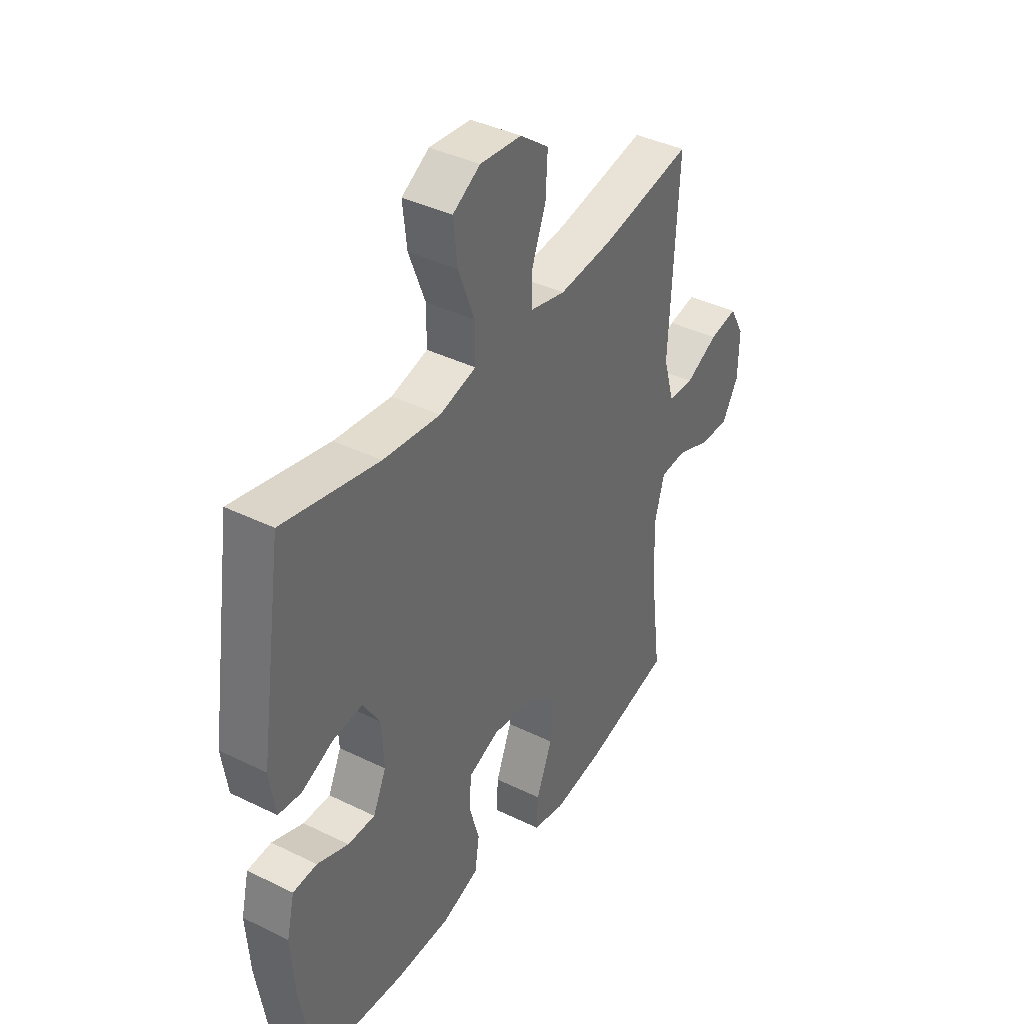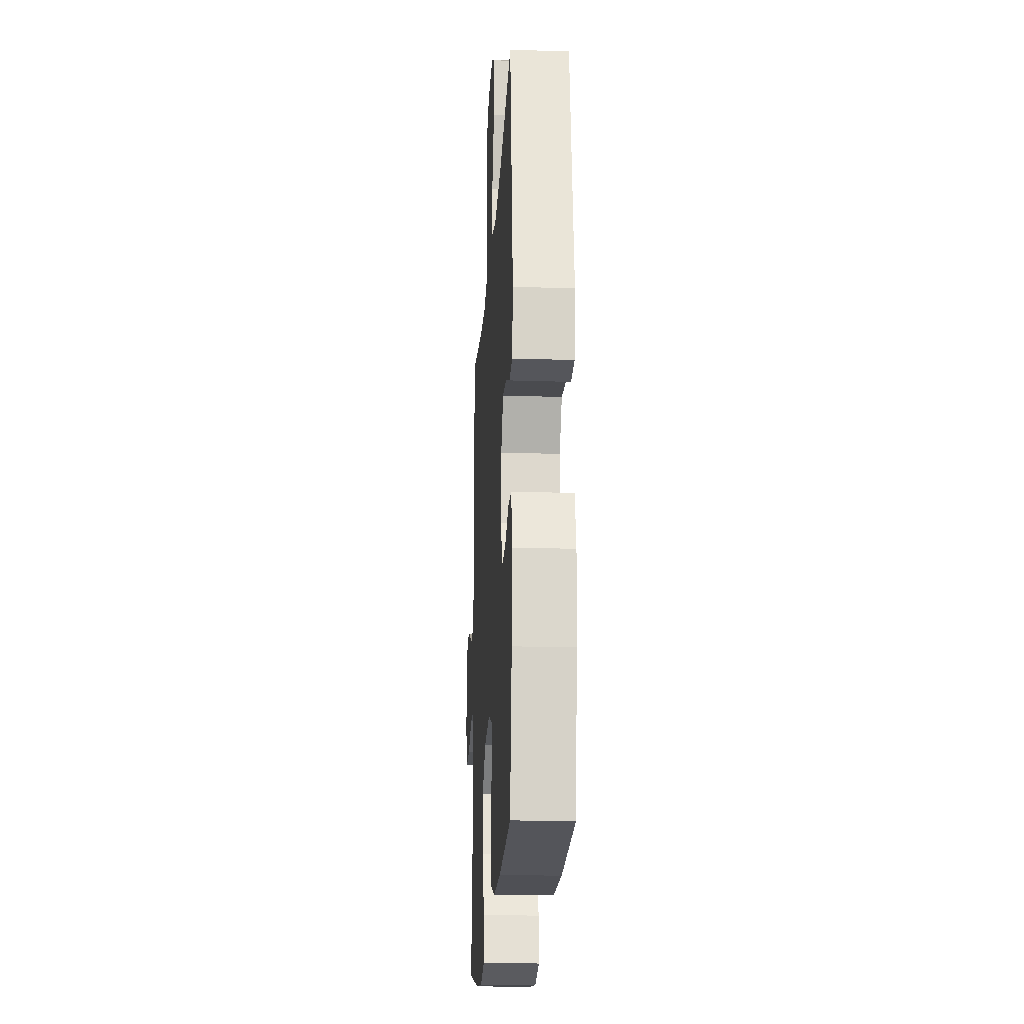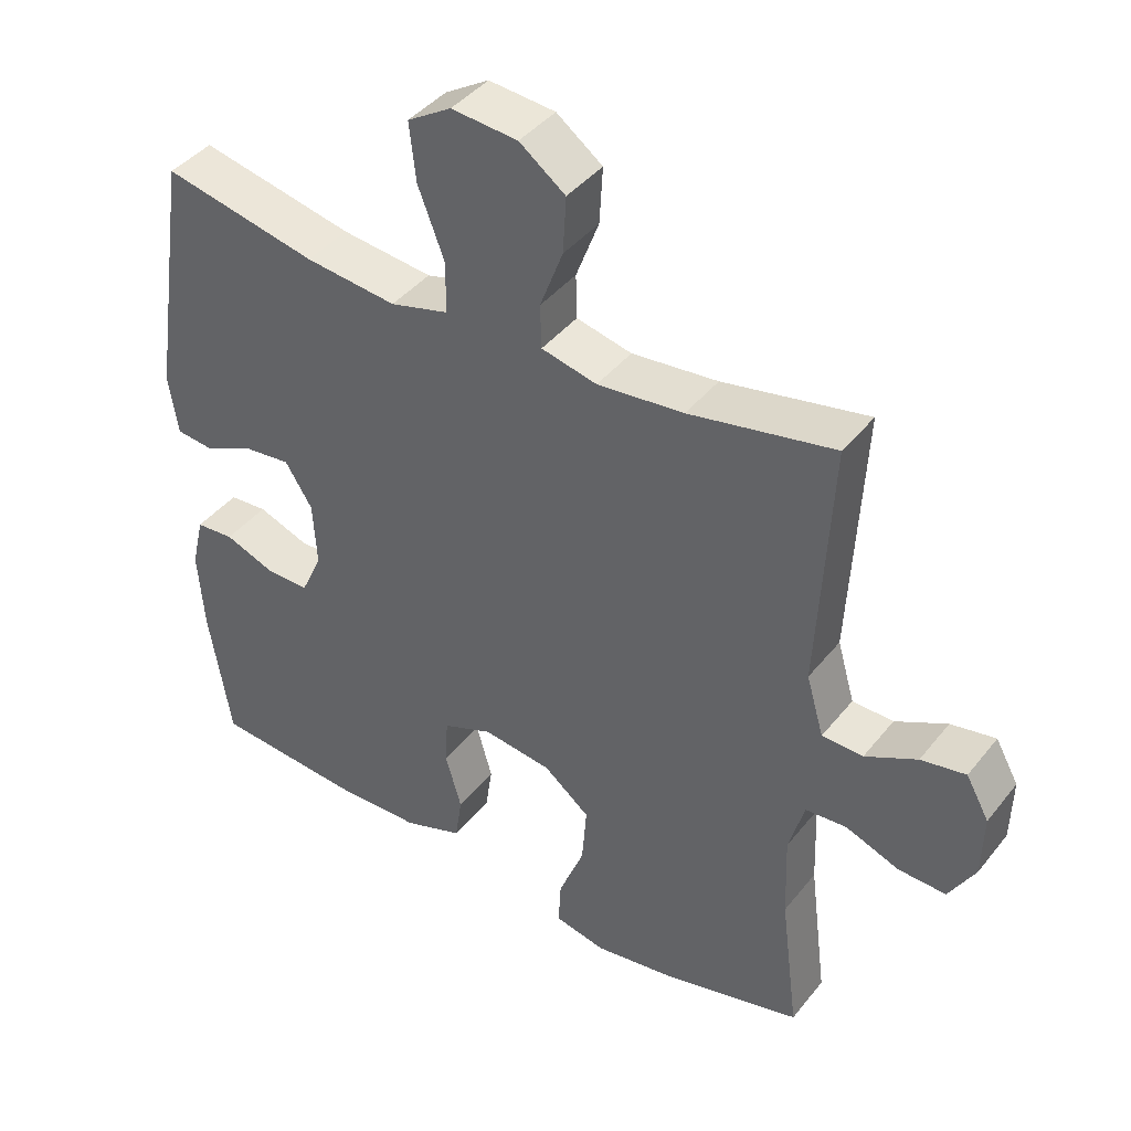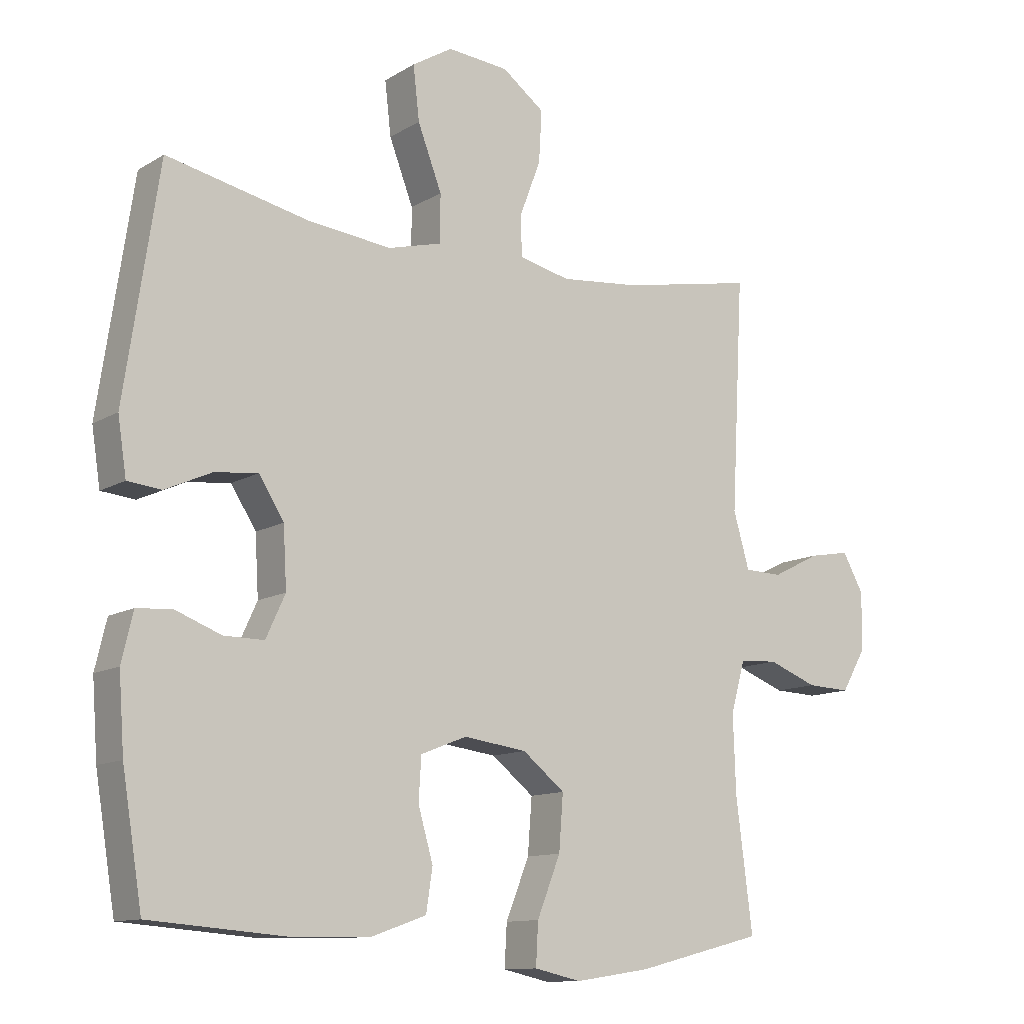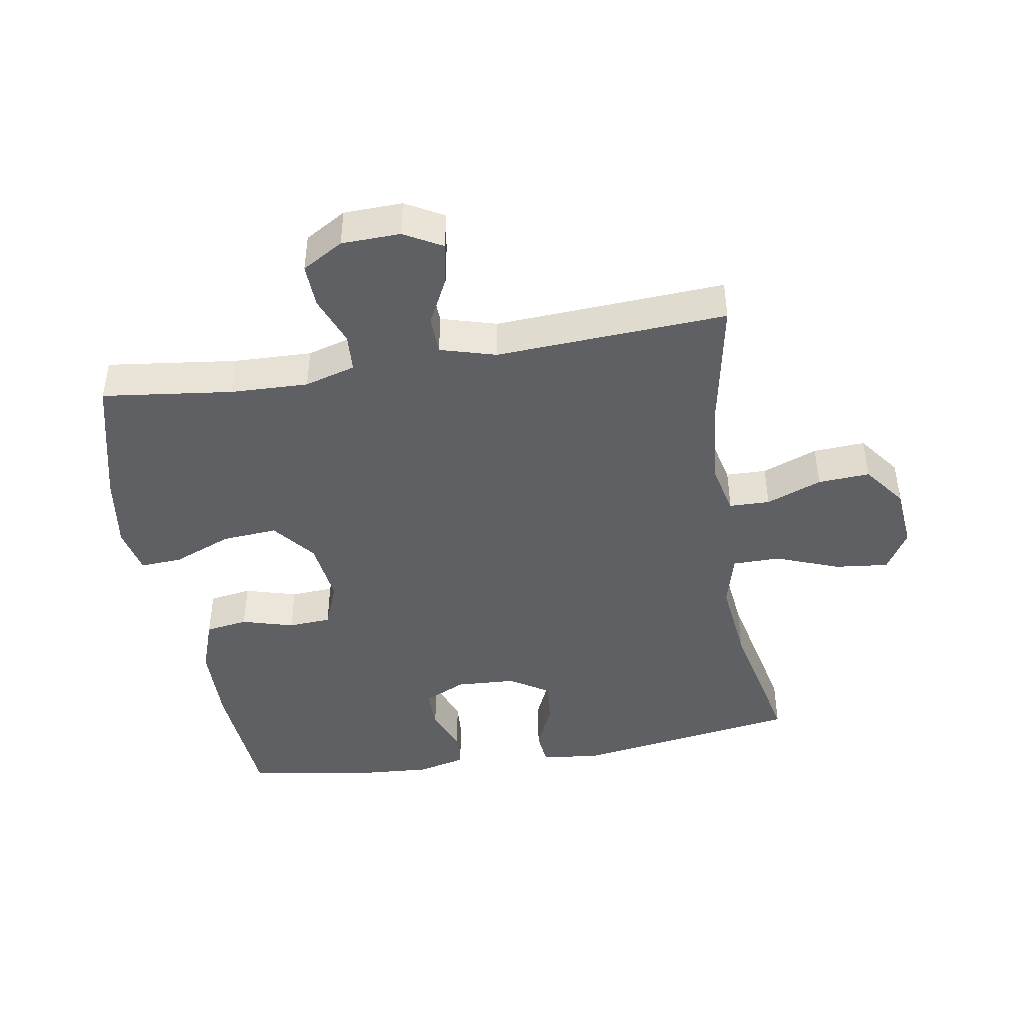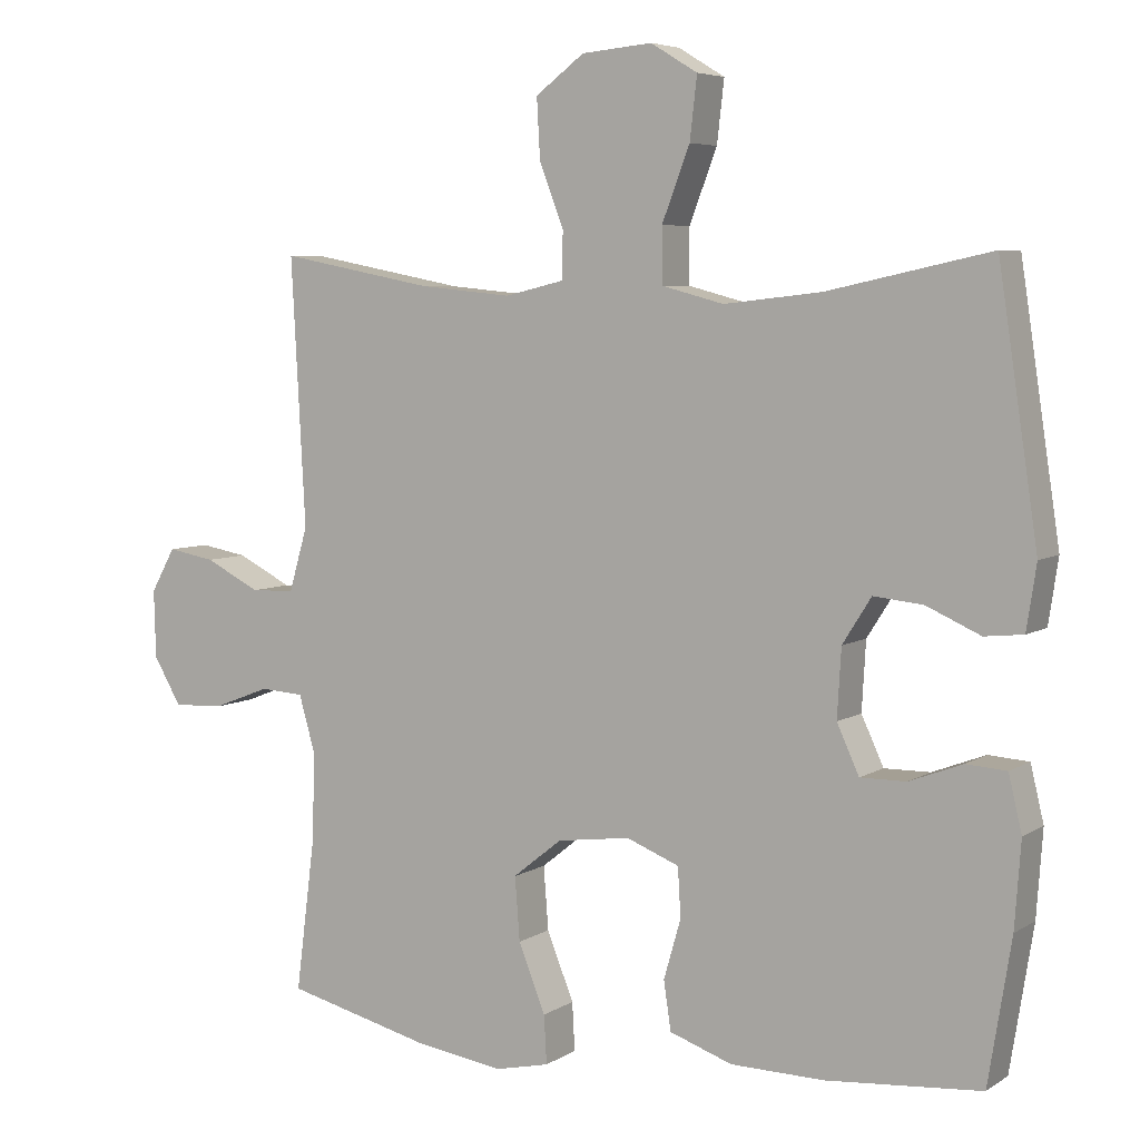
<metadata>
{"format":"obj","ext":"obj","renderer":"f3d","projection":"perspective","resolution":1024,"background":"white","views":[{"elev":39.3,"azim":121.5,"up":"+Z"},{"elev":-20.5,"azim":86.6,"up":"+Z"},{"elev":41.4,"azim":-145.1,"up":"+Z"},{"elev":-11.7,"azim":144.5,"up":"+Z"},{"elev":-44.5,"azim":-80.4,"up":"+Y"},{"elev":5.7,"azim":29.5,"up":"+Z"}]}
</metadata>
<code>
o path5434
v -0.2742 0.0375 -0.5773
v -0.1554 0.0375 -0.5951
v -0.08127 0.0375 -0.5787
v -0.08491 0.0375 -0.5126
v -0.1219 0.0375 -0.4199
v -0.1285 0.0375 -0.3331
v -0.06171 0.0375 -0.2796
v 0.0383 0.0375 -0.2664
v 0.1106 0.0375 -0.2951
v 0.1147 0.0375 -0.3624
v 0.09119 0.0375 -0.444
v 0.1012 0.0375 -0.5108
v 0.1869 0.0375 -0.541
v 0.3147 0.0375 -0.5436
v 0.5265 0.0375 -0.5267
v 0.5583 0.0375 -0.3303
v 0.5668 0.0375 -0.2129
v 0.5487 0.0375 -0.1364
v 0.4934 0.0375 -0.1324
v 0.4206 0.0375 -0.1601
v 0.3577 0.0375 -0.1605
v 0.3273 0.0375 -0.09413
v 0.3327 0.0375 -0.000294
v 0.3723 0.0375 0.06212
v 0.4401 0.0375 0.05479
v 0.5139 0.0375 0.02162
v 0.5669 0.0375 0.02706
v 0.5804 0.0375 0.1154
v 0.5265 0.0375 0.475
v 0.3031 0.0375 0.4266
v 0.1702 0.0375 0.4119
v 0.08531 0.0375 0.4343
v 0.08495 0.0375 0.5094
v 0.123 0.0375 0.6088
v 0.1327 0.0375 0.6936
v 0.06887 0.0375 0.7325
v -0.02764 0.0375 0.7238
v -0.09431 0.0375 0.6737
v -0.08969 0.0375 0.592
v -0.05642 0.0375 0.5045
v -0.05814 0.0375 0.4407
v -0.1389 0.0375 0.4218
v -0.2646 0.0375 0.4342
v -0.4754 0.0375 0.475
v -0.4561 0.0375 0.1105
v -0.4814 0.0375 0.02279
v -0.5411 0.0375 0.02089
v -0.6164 0.0375 0.05908
v -0.6815 0.0375 0.07082
v -0.715 0.0375 0.01071
v -0.7126 0.0375 -0.08204
v -0.6746 0.0375 -0.1471
v -0.6056 0.0375 -0.1442
v -0.5277 0.0375 -0.1143
v -0.4678 0.0375 -0.1183
v -0.4452 0.0375 -0.1983
v -0.4494 0.0375 -0.3212
v -0.4754 0.0375 -0.5267
v -0.2742 -0.0375 -0.5773
v -0.1554 -0.0375 -0.5951
v -0.08127 -0.0375 -0.5787
v -0.08491 -0.0375 -0.5126
v -0.1219 -0.0375 -0.4199
v -0.1285 -0.0375 -0.3331
v -0.06171 -0.0375 -0.2796
v 0.0383 -0.0375 -0.2664
v 0.1106 -0.0375 -0.2951
v 0.1147 -0.0375 -0.3624
v 0.09119 -0.0375 -0.444
v 0.1012 -0.0375 -0.5108
v 0.1869 -0.0375 -0.541
v 0.3147 -0.0375 -0.5436
v 0.5265 -0.0375 -0.5267
v 0.5583 -0.0375 -0.3303
v 0.5668 -0.0375 -0.2129
v 0.5487 -0.0375 -0.1364
v 0.4934 -0.0375 -0.1324
v 0.4206 -0.0375 -0.1601
v 0.3577 -0.0375 -0.1605
v 0.3273 -0.0375 -0.09413
v 0.3327 -0.0375 -0.000294
v 0.3723 -0.0375 0.06212
v 0.4401 -0.0375 0.05479
v 0.5139 -0.0375 0.02162
v 0.5669 -0.0375 0.02706
v 0.5804 -0.0375 0.1154
v 0.5265 -0.0375 0.475
v 0.3031 -0.0375 0.4266
v 0.1702 -0.0375 0.4119
v 0.08531 -0.0375 0.4343
v 0.08495 -0.0375 0.5094
v 0.123 -0.0375 0.6088
v 0.1327 -0.0375 0.6936
v 0.06887 -0.0375 0.7325
v -0.02764 -0.0375 0.7238
v -0.09431 -0.0375 0.6737
v -0.08969 -0.0375 0.592
v -0.05642 -0.0375 0.5045
v -0.05814 -0.0375 0.4407
v -0.1389 -0.0375 0.4218
v -0.2646 -0.0375 0.4342
v -0.4754 -0.0375 0.475
v -0.4561 -0.0375 0.1105
v -0.4814 -0.0375 0.02279
v -0.5411 -0.0375 0.02089
v -0.6164 -0.0375 0.05908
v -0.6815 -0.0375 0.07082
v -0.715 -0.0375 0.01071
v -0.7126 -0.0375 -0.08204
v -0.6746 -0.0375 -0.1471
v -0.6056 -0.0375 -0.1442
v -0.5277 -0.0375 -0.1143
v -0.4678 -0.0375 -0.1183
v -0.4452 -0.0375 -0.1983
v -0.4494 -0.0375 -0.3212
v -0.4754 -0.0375 -0.5267
v -0.2742 0.0375 -0.5773
v -0.1554 0.0375 -0.5951
v -0.08127 0.0375 -0.5787
v -0.08127 0.0375 -0.5787
v -0.08491 0.0375 -0.5126
v 0.1869 0.0375 -0.541
v 0.3147 0.0375 -0.5436
v 0.1012 0.0375 -0.5108
v 0.1012 0.0375 -0.5108
v -0.4754 0.0375 -0.5267
v -0.4754 0.0375 -0.5267
v 0.5265 0.0375 -0.5267
v 0.5265 0.0375 -0.5267
v -0.1219 0.0375 -0.4199
v 0.09119 0.0375 -0.444
v 0.1147 0.0375 -0.3624
v 0.5583 0.0375 -0.3303
v -0.4494 0.0375 -0.3212
v -0.1285 0.0375 -0.3331
v 0.1106 0.0375 -0.2951
v 0.1106 0.0375 -0.2951
v -0.06171 0.0375 -0.2796
v 0.5668 0.0375 -0.2129
v -0.4452 0.0375 -0.1983
v 0.0383 0.0375 -0.2664
v 0.5487 0.0375 -0.1364
v 0.5487 0.0375 -0.1364
v -0.4678 0.0375 -0.1183
v -0.4678 0.0375 -0.1183
v 0.4206 0.0375 -0.1601
v 0.3577 0.0375 -0.1605
v 0.3577 0.0375 -0.1605
v 0.3273 0.0375 -0.09413
v 0.4934 0.0375 -0.1324
v -0.7126 0.0375 -0.08204
v -0.6746 0.0375 -0.1471
v -0.6746 0.0375 -0.1471
v -0.6056 0.0375 -0.1442
v -0.5277 0.0375 -0.1143
v 0.3327 0.0375 -0.000294
v -0.715 0.0375 0.01071
v 0.3723 0.0375 0.06212
v 0.3723 0.0375 0.06212
v -0.6815 0.0375 0.07082
v -0.6815 0.0375 0.07082
v -0.4814 0.0375 0.02279
v -0.4814 0.0375 0.02279
v -0.5411 0.0375 0.02089
v -0.6164 0.0375 0.05908
v 0.4401 0.0375 0.05479
v 0.5139 0.0375 0.02162
v 0.5669 0.0375 0.02706
v 0.5669 0.0375 0.02706
v -0.4561 0.0375 0.1105
v 0.5804 0.0375 0.1154
v -0.4754 0.0375 0.475
v -0.4754 0.0375 0.475
v -0.1389 0.0375 0.4218
v -0.2646 0.0375 0.4342
v 0.1702 0.0375 0.4119
v 0.08531 0.0375 0.4343
v 0.08531 0.0375 0.4343
v 0.3031 0.0375 0.4266
v -0.05814 0.0375 0.4407
v -0.05814 0.0375 0.4407
v 0.08495 0.0375 0.5094
v -0.05642 0.0375 0.5045
v 0.5265 0.0375 0.475
v 0.5265 0.0375 0.475
v -0.08969 0.0375 0.592
v 0.123 0.0375 0.6088
v -0.09431 0.0375 0.6737
v 0.1327 0.0375 0.6936
v 0.1327 0.0375 0.6936
v -0.02764 0.0375 0.7238
v 0.06887 0.0375 0.7325
v -0.2742 -0.0375 -0.5773
v -0.1554 -0.0375 -0.5951
v -0.08127 -0.0375 -0.5787
v -0.08127 -0.0375 -0.5787
v -0.08491 -0.0375 -0.5126
v 0.1869 -0.0375 -0.541
v 0.3147 -0.0375 -0.5436
v 0.1012 -0.0375 -0.5108
v 0.1012 -0.0375 -0.5108
v -0.4754 -0.0375 -0.5267
v -0.4754 -0.0375 -0.5267
v 0.5265 -0.0375 -0.5267
v 0.5265 -0.0375 -0.5267
v -0.1219 -0.0375 -0.4199
v 0.09119 -0.0375 -0.444
v 0.1147 -0.0375 -0.3624
v 0.5583 -0.0375 -0.3303
v -0.4494 -0.0375 -0.3212
v -0.1285 -0.0375 -0.3331
v 0.1106 -0.0375 -0.2951
v 0.1106 -0.0375 -0.2951
v -0.06171 -0.0375 -0.2796
v 0.5668 -0.0375 -0.2129
v -0.4452 -0.0375 -0.1983
v 0.0383 -0.0375 -0.2664
v 0.5487 -0.0375 -0.1364
v 0.5487 -0.0375 -0.1364
v -0.4678 -0.0375 -0.1183
v -0.4678 -0.0375 -0.1183
v 0.4206 -0.0375 -0.1601
v 0.3577 -0.0375 -0.1605
v 0.3577 -0.0375 -0.1605
v 0.3273 -0.0375 -0.09413
v 0.4934 -0.0375 -0.1324
v -0.7126 -0.0375 -0.08204
v -0.6746 -0.0375 -0.1471
v -0.6746 -0.0375 -0.1471
v -0.6056 -0.0375 -0.1442
v -0.5277 -0.0375 -0.1143
v 0.3327 -0.0375 -0.000294
v -0.715 -0.0375 0.01071
v 0.3723 -0.0375 0.06212
v 0.3723 -0.0375 0.06212
v -0.6815 -0.0375 0.07082
v -0.6815 -0.0375 0.07082
v -0.4814 -0.0375 0.02279
v -0.4814 -0.0375 0.02279
v -0.5411 -0.0375 0.02089
v -0.6164 -0.0375 0.05908
v 0.4401 -0.0375 0.05479
v 0.5139 -0.0375 0.02162
v 0.5669 -0.0375 0.02706
v 0.5669 -0.0375 0.02706
v -0.4561 -0.0375 0.1105
v 0.5804 -0.0375 0.1154
v -0.4754 -0.0375 0.475
v -0.4754 -0.0375 0.475
v -0.1389 -0.0375 0.4218
v -0.2646 -0.0375 0.4342
v 0.1702 -0.0375 0.4119
v 0.08531 -0.0375 0.4343
v 0.08531 -0.0375 0.4343
v 0.3031 -0.0375 0.4266
v -0.05814 -0.0375 0.4407
v -0.05814 -0.0375 0.4407
v 0.08495 -0.0375 0.5094
v -0.05642 -0.0375 0.5045
v 0.5265 -0.0375 0.475
v 0.5265 -0.0375 0.475
v -0.08969 -0.0375 0.592
v 0.123 -0.0375 0.6088
v -0.09431 -0.0375 0.6737
v 0.1327 -0.0375 0.6936
v 0.1327 -0.0375 0.6936
v -0.02764 -0.0375 0.7238
v 0.06887 -0.0375 0.7325
f 264 262 267
f 251 246 250
f 268 267 263
f 255 247 260
f 223 209 222
f 256 217 232
f 256 232 253
f 214 217 250
f 199 223 208
f 250 217 256
f 209 199 204
f 214 216 211
f 240 231 238
f 263 262 258
f 220 238 231
f 216 214 220
f 226 215 218
f 198 207 200
f 246 251 248
f 220 214 238
f 193 210 202
f 256 253 259
f 223 212 208
f 215 222 209
f 206 194 197
f 211 210 206
f 199 208 198
f 252 234 255
f 197 194 195
f 193 206 210
f 265 268 263
f 230 240 227
f 241 227 240
f 259 258 262
f 222 215 226
f 198 208 207
f 225 212 223
f 234 242 255
f 217 212 225
f 209 223 199
f 253 232 252
f 262 263 267
f 233 227 241
f 228 230 227
f 255 242 247
f 247 243 244
f 246 214 250
f 232 217 225
f 210 211 216
f 194 206 193
f 258 259 253
f 231 240 230
f 236 233 241
f 247 242 243
f 246 238 214
f 252 232 234
f 1 2 60 59
f 2 120 196 60
f 3 4 62 61
f 13 14 72 71
f 125 13 71 201
f 127 1 59 203
f 14 129 205 72
f 4 5 63 62
f 11 12 70 69
f 10 11 69 68
f 15 16 74 73
f 57 58 116 115
f 5 6 64 63
f 137 10 68 213
f 6 7 65 64
f 16 17 75 74
f 56 57 115 114
f 8 9 67 66
f 7 8 66 65
f 17 143 219 75
f 145 56 114 221
f 20 148 224 78
f 21 22 80 79
f 19 20 78 77
f 18 19 77 76
f 51 153 229 109
f 52 53 111 110
f 53 54 112 111
f 54 55 113 112
f 22 23 81 80
f 50 51 109 108
f 23 159 235 81
f 161 50 108 237
f 163 47 105 239
f 48 49 107 106
f 47 48 106 105
f 25 26 84 83
f 26 169 245 84
f 45 46 104 103
f 27 28 86 85
f 24 25 83 82
f 173 45 103 249
f 42 43 101 100
f 31 178 254 89
f 30 31 89 88
f 181 42 100 257
f 32 33 91 90
f 40 41 99 98
f 185 30 88 261
f 28 29 87 86
f 43 44 102 101
f 39 40 98 97
f 33 34 92 91
f 38 39 97 96
f 34 190 266 92
f 37 38 96 95
f 36 37 95 94
f 35 36 94 93
f 188 191 186
f 175 174 170
f 192 187 191
f 179 184 171
f 147 146 133
f 180 156 141
f 180 177 156
f 138 174 141
f 123 132 147
f 174 180 141
f 133 128 123
f 138 135 140
f 164 162 155
f 187 182 186
f 144 155 162
f 140 144 138
f 150 142 139
f 122 124 131
f 170 172 175
f 144 162 138
f 117 126 134
f 180 183 177
f 147 132 136
f 139 133 146
f 130 121 118
f 135 130 134
f 123 122 132
f 176 179 158
f 121 119 118
f 117 134 130
f 189 187 192
f 154 151 164
f 165 164 151
f 183 186 182
f 146 150 139
f 122 131 132
f 149 147 136
f 158 179 166
f 141 149 136
f 133 123 147
f 177 176 156
f 186 191 187
f 157 165 151
f 152 151 154
f 179 171 166
f 171 168 167
f 170 174 138
f 156 149 141
f 134 140 135
f 118 117 130
f 182 177 183
f 155 154 164
f 160 165 157
f 171 167 166
f 170 138 162
f 176 158 156

</code>
